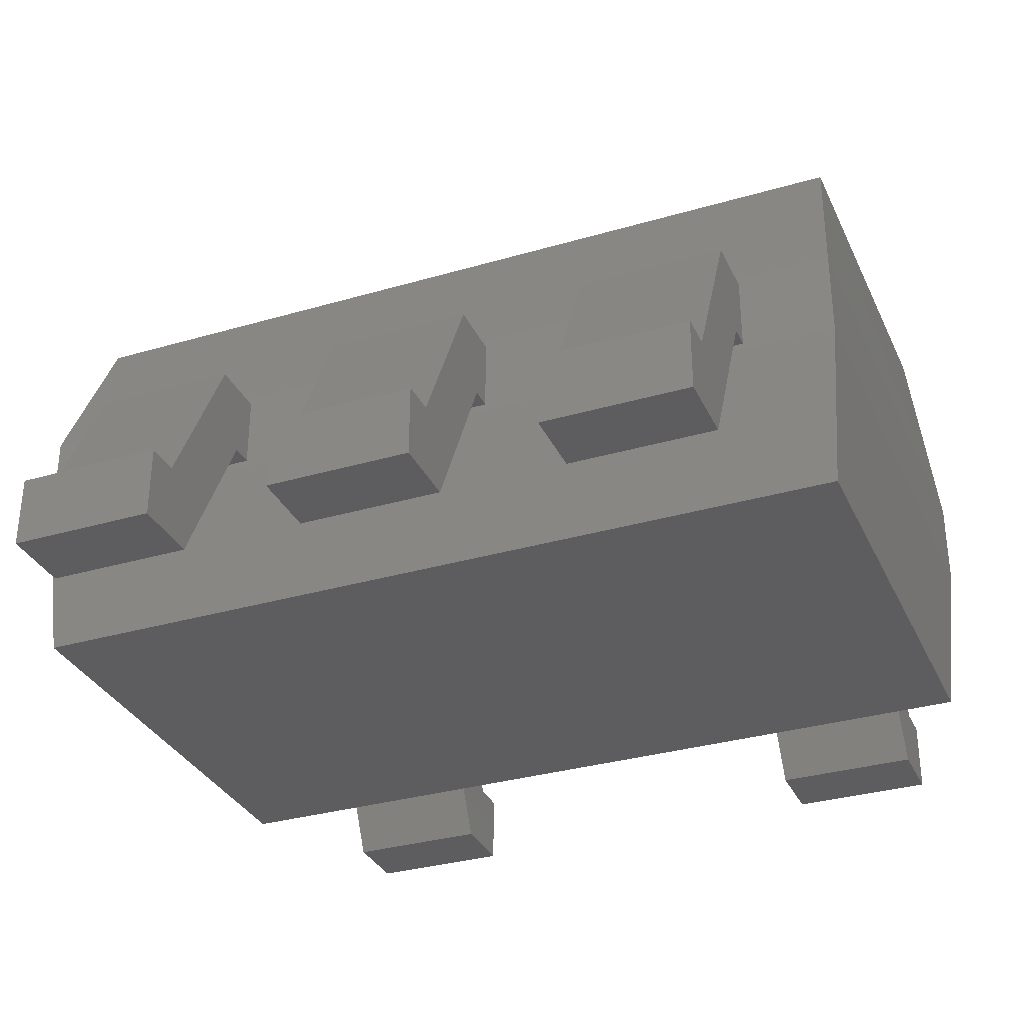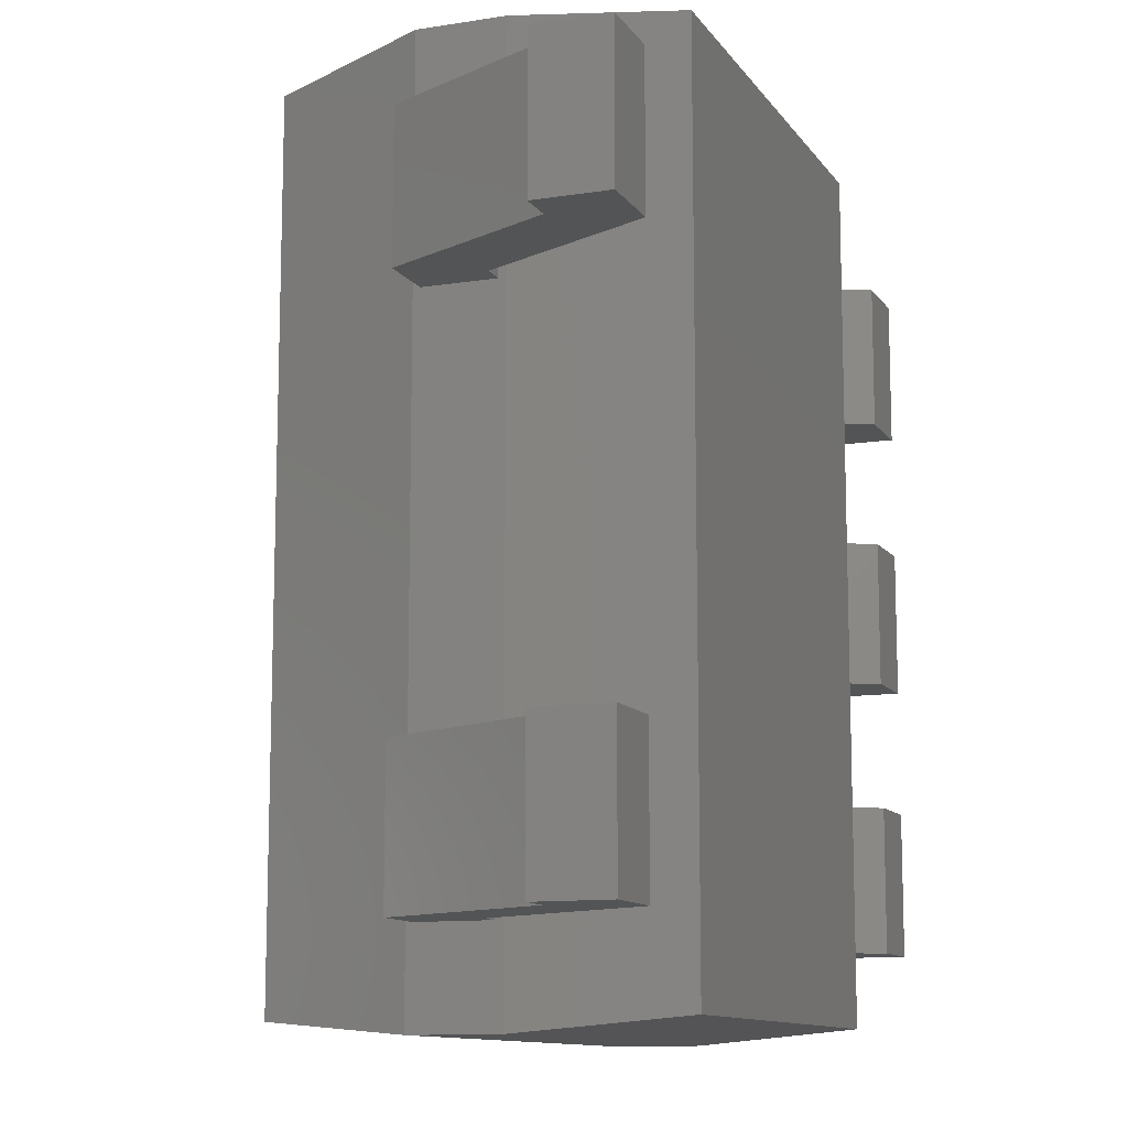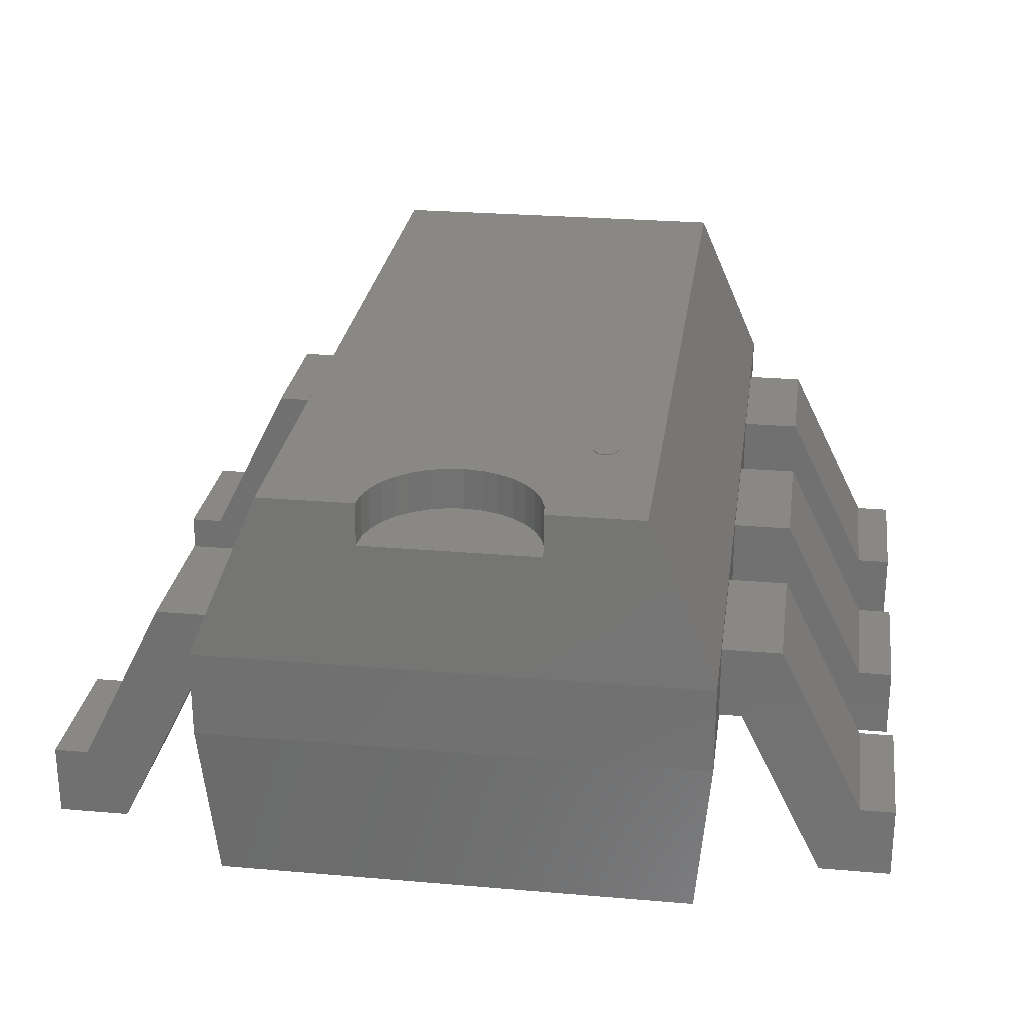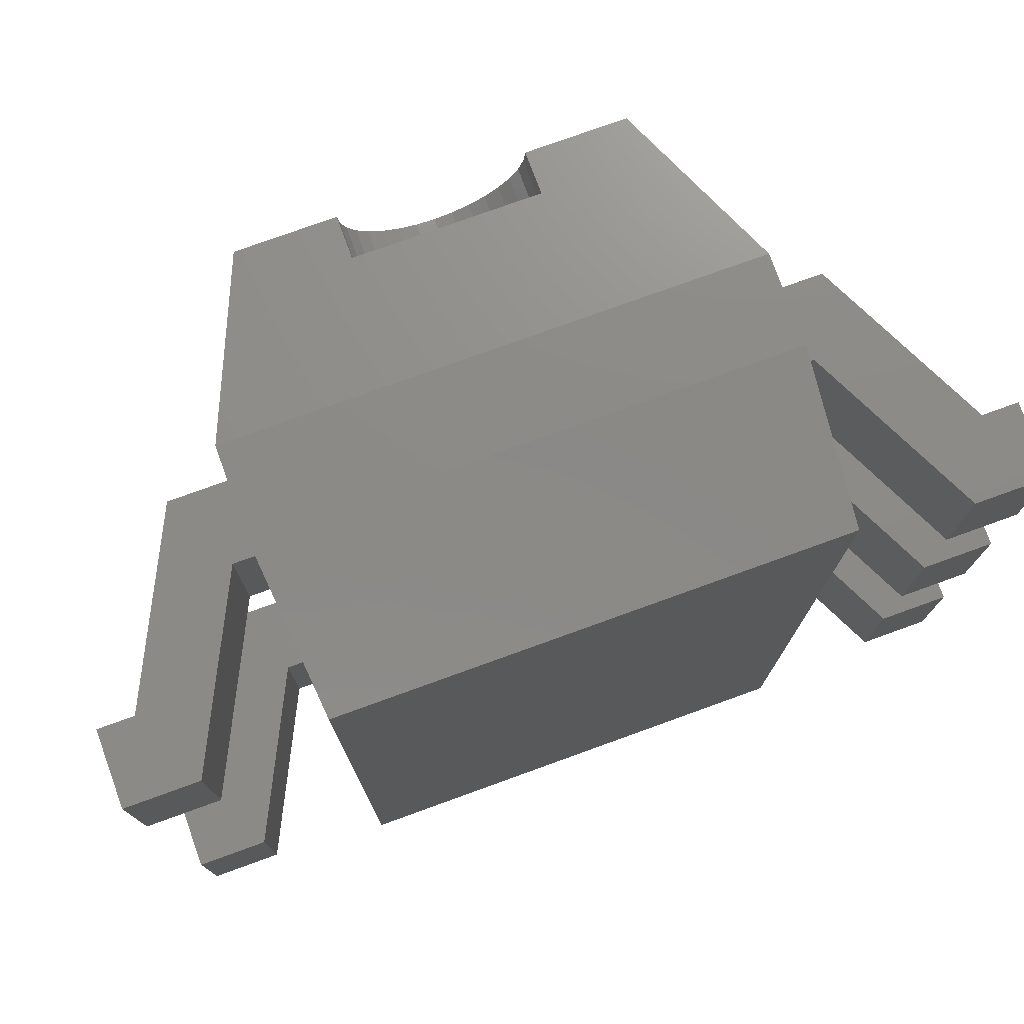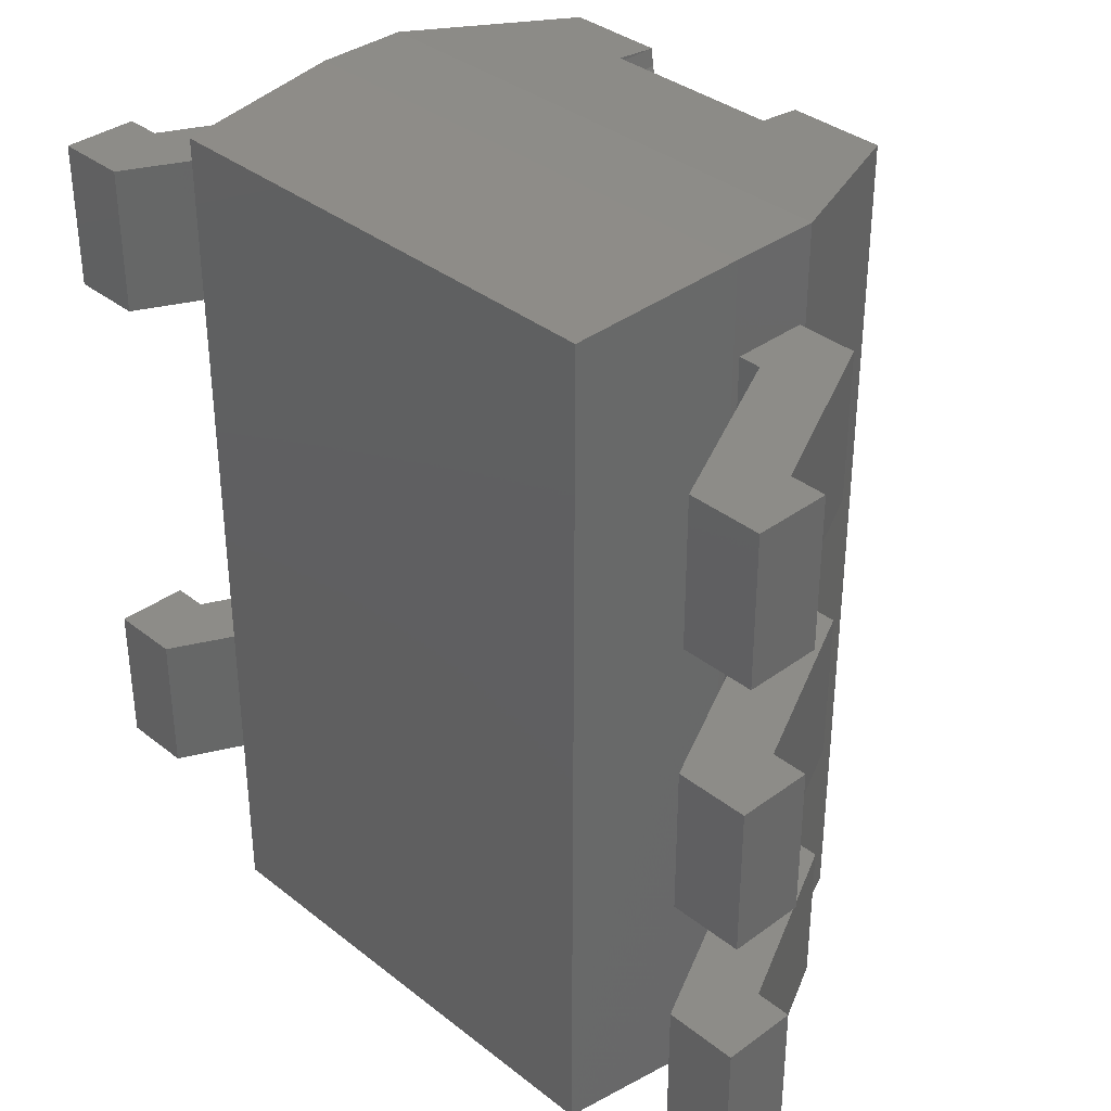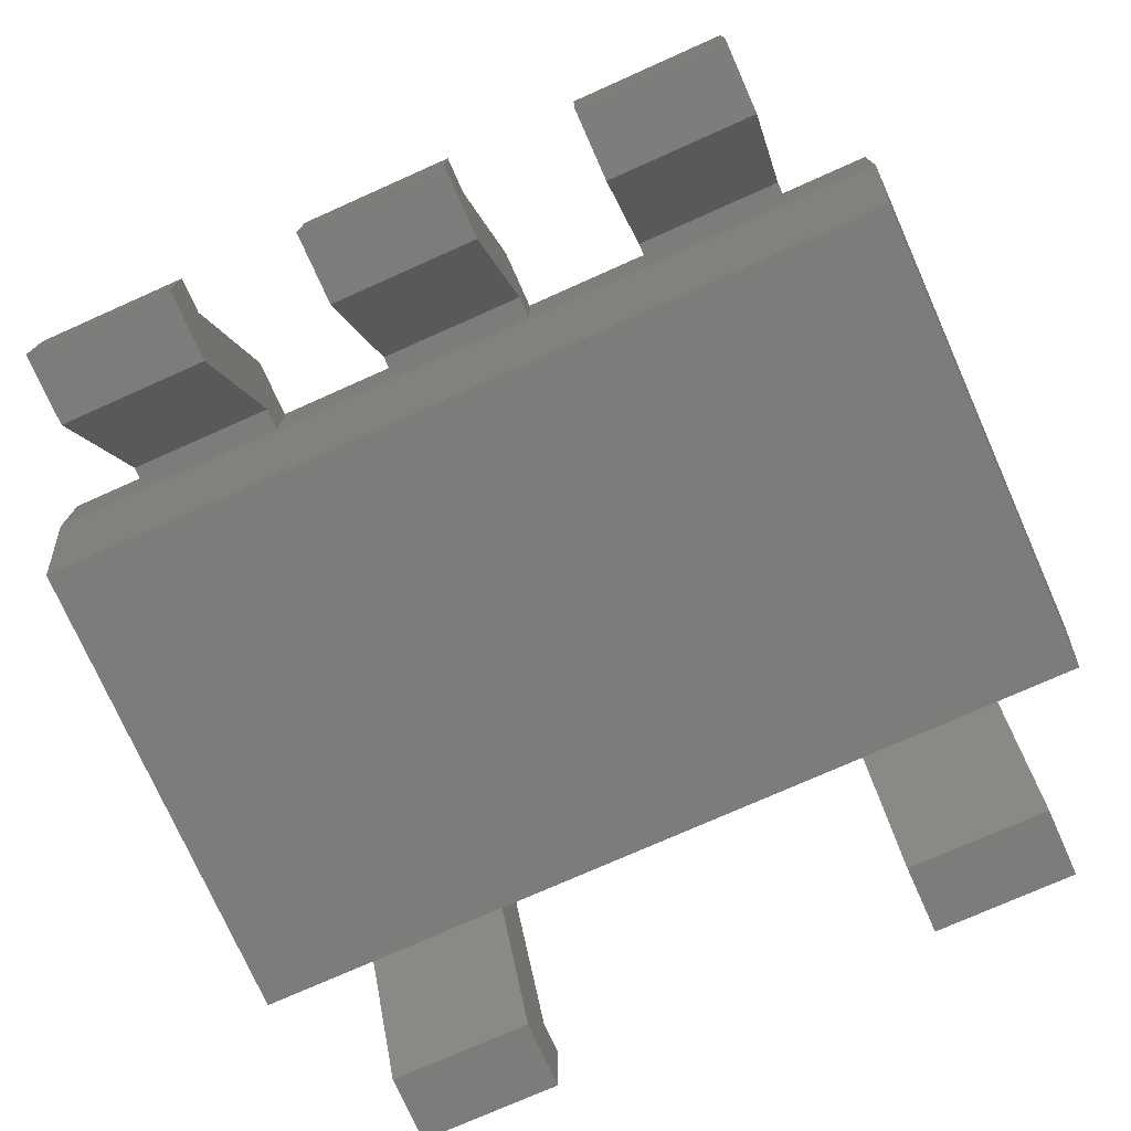
<metadata>
{"format":"stl","ext":"stl","renderer":"f3d","projection":"perspective","resolution":1024,"background":"white","views":[{"elev":-32.6,"azim":-67.9,"up":"+Z"},{"elev":-11.3,"azim":111.1,"up":"+Y"},{"elev":26.0,"azim":-172.2,"up":"+Z"},{"elev":76.8,"azim":160.1,"up":"+Y"},{"elev":35.7,"azim":-134.0,"up":"+Y"},{"elev":-75.4,"azim":-66.0,"up":"+Z"}]}
</metadata>
<code>
# stl→obj: 199 verts, 369 faces
v -17.67 37.4 57
v -15.98 37.74 57
v -15.94 37.4 57
v -16.07 38.06 57
v -16.23 38.36 57
v -16.45 38.62 57
v -16.71 38.84 57
v -17.01 39 57
v -17.33 39.09 57
v -17.67 39.13 57
v -18.01 39.09 57
v -18.33 39 57
v -18.63 38.84 57
v -18.89 38.62 57
v -19.1 38.36 57
v -19.26 38.06 57
v -19.36 37.74 57
v -19.39 37.4 57
v -19.36 37.07 57
v -19.26 36.74 57
v -19.1 36.44 57
v -18.89 36.18 57
v -18.63 35.97 57
v -18.33 35.81 57
v -18.01 35.71 57
v -17.67 35.68 57
v -17.33 35.71 57
v -17.01 35.81 57
v -16.71 35.97 57
v -16.45 36.18 57
v -16.23 36.44 57
v -16.07 36.74 57
v -15.98 37.07 57
v -17.67 37.4 57.1
v -15.94 37.4 57.1
v -15.98 37.74 57.1
v -16.07 38.06 57.1
v -16.23 38.36 57.1
v -16.45 38.62 57.1
v -16.71 38.84 57.1
v -17.01 39 57.1
v -17.33 39.09 57.1
v -17.67 39.13 57.1
v -18.01 39.09 57.1
v -18.33 39 57.1
v -18.63 38.84 57.1
v -18.89 38.62 57.1
v -19.1 38.36 57.1
v -19.26 38.06 57.1
v -19.36 37.74 57.1
v -19.39 37.4 57.1
v -19.36 37.07 57.1
v -19.26 36.74 57.1
v -19.1 36.44 57.1
v -18.89 36.18 57.1
v -18.63 35.97 57.1
v -18.33 35.81 57.1
v -18.01 35.71 57.1
v -17.67 35.68 57.1
v -17.33 35.71 57.1
v -17.01 35.81 57.1
v -16.71 35.97 57.1
v -16.45 36.18 57.1
v -16.23 36.44 57.1
v -16.07 36.74 57.1
v -15.98 37.07 57.1
v 24.99 58.04 57
v 12 58.04 57
v 24.99 -58.04 57
v 11.77 55.7 57
v 11.09 53.45 57
v 9.978 51.37 57
v 8.485 49.55 57
v 6.667 48.06 57
v 4.592 46.95 57
v 2.341 46.27 57
v 7.348e-16 46.04 57
v -24.99 -58.04 57
v -2.341 46.27 57
v -4.592 46.95 57
v -6.667 48.06 57
v -8.485 49.55 57
v -9.978 51.37 57
v -11.09 53.45 57
v -11.77 55.7 57
v -12 58.04 57
v -24.99 58.04 57
v -32.54 -58.04 0
v 32.54 58.04 0
v 32.54 -58.04 0
v -32.54 58.04 0
v -12 58.04 51.3
v -12 58.54 51.3
v -11.77 55.7 51.3
v -11.09 53.45 51.3
v -9.978 51.37 51.3
v -8.485 49.55 51.3
v -6.667 48.06 51.3
v -4.592 46.95 51.3
v -2.341 46.27 51.3
v 7.348e-16 46.04 51.3
v 2.341 46.27 51.3
v 4.592 46.95 51.3
v 6.667 48.06 51.3
v 8.485 49.55 51.3
v 9.978 51.37 51.3
v 11.09 53.45 51.3
v 11.77 55.7 51.3
v 12 58.04 51.3
v 12 58.54 51.3
v 0 58.54 51.3
v 34.5 -60 34.5
v 34.5 60 34.5
v -34.5 -60 34.5
v -34.5 60 34.5
v 34.5 -60 22.5
v 34.5 60 22.5
v -34.5 -60 22.5
v -34.5 60 22.5
v -59 47.4 10
v -59 47.4 0
v -59 27.4 0
v -59 27.4 10
v -34.5 27.4 33.5
v -34.5 27.4 23.5
v -34.5 47.4 23.5
v -34.5 47.4 33.5
v -37.54 47.4 23.5
v -42.54 47.4 33.5
v -49.21 47.4 0
v -54.21 47.4 10
v -42.54 27.4 33.5
v -37.54 27.4 23.5
v -54.21 27.4 10
v -49.21 27.4 0
v -59 10 10
v -59 10 0
v -59 -10 0
v -59 -10 10
v -34.5 -10 33.5
v -34.5 -10 23.5
v -34.5 10 23.5
v -34.5 10 33.5
v -37.54 10 23.5
v -42.54 10 33.5
v -49.21 10 0
v -54.21 10 10
v -42.54 -10 33.5
v -37.54 -10 23.5
v -54.21 -10 10
v -49.21 -10 0
v -59 -27.4 10
v -59 -27.4 0
v -59 -47.4 0
v -59 -47.4 10
v -34.5 -47.4 33.5
v -34.5 -47.4 23.5
v -34.5 -27.4 23.5
v -34.5 -27.4 33.5
v -37.54 -27.4 23.5
v -42.54 -27.4 33.5
v -49.21 -27.4 0
v -54.21 -27.4 10
v -42.54 -47.4 33.5
v -37.54 -47.4 23.5
v -54.21 -47.4 10
v -49.21 -47.4 0
v 59 27.4 10
v 59 27.4 0
v 59 47.4 0
v 59 47.4 10
v 34.5 47.4 33.5
v 34.5 47.4 23.5
v 34.5 27.4 23.5
v 34.5 27.4 33.5
v 37.54 27.4 23.5
v 42.54 27.4 33.5
v 49.21 27.4 0
v 54.21 27.4 10
v 42.54 47.4 33.5
v 37.54 47.4 23.5
v 54.21 47.4 10
v 49.21 47.4 0
v 59 -47.4 10
v 59 -47.4 0
v 59 -27.4 0
v 59 -27.4 10
v 34.5 -27.4 33.5
v 34.5 -27.4 23.5
v 34.5 -47.4 23.5
v 34.5 -47.4 33.5
v 37.54 -47.4 23.5
v 42.54 -47.4 33.5
v 49.21 -47.4 0
v 54.21 -47.4 10
v 42.54 -27.4 33.5
v 37.54 -27.4 23.5
v 54.21 -27.4 10
v 49.21 -27.4 0
f 1 2 3
f 1 4 2
f 1 5 4
f 1 6 5
f 1 7 6
f 1 8 7
f 1 9 8
f 1 10 9
f 1 11 10
f 1 12 11
f 1 13 12
f 1 14 13
f 1 15 14
f 1 16 15
f 1 17 16
f 1 18 17
f 1 19 18
f 1 20 19
f 1 21 20
f 1 22 21
f 1 23 22
f 1 24 23
f 1 25 24
f 1 26 25
f 1 27 26
f 1 28 27
f 1 29 28
f 1 30 29
f 1 31 30
f 1 32 31
f 1 33 32
f 1 3 33
f 34 35 36
f 34 36 37
f 34 37 38
f 34 38 39
f 34 39 40
f 34 40 41
f 34 41 42
f 34 42 43
f 34 43 44
f 34 44 45
f 34 45 46
f 34 46 47
f 34 47 48
f 34 48 49
f 34 49 50
f 34 50 51
f 34 51 52
f 34 52 53
f 34 53 54
f 34 54 55
f 34 55 56
f 34 56 57
f 34 57 58
f 34 58 59
f 34 59 60
f 34 60 61
f 34 61 62
f 34 62 63
f 34 63 64
f 34 64 65
f 34 65 66
f 34 66 35
f 3 36 35
f 2 37 36
f 4 38 37
f 5 39 38
f 6 40 39
f 7 41 40
f 8 42 41
f 9 43 42
f 10 44 43
f 11 45 44
f 12 46 45
f 13 47 46
f 14 48 47
f 15 49 48
f 16 50 49
f 17 51 50
f 18 52 51
f 19 53 52
f 20 54 53
f 21 55 54
f 22 56 55
f 23 57 56
f 24 58 57
f 25 59 58
f 26 60 59
f 27 61 60
f 28 62 61
f 29 63 62
f 30 64 63
f 31 65 64
f 32 66 65
f 33 35 66
f 2 36 3
f 4 37 2
f 5 38 4
f 6 39 5
f 7 40 6
f 8 41 7
f 9 42 8
f 10 43 9
f 11 44 10
f 12 45 11
f 13 46 12
f 14 47 13
f 15 48 14
f 16 49 15
f 17 50 16
f 18 51 17
f 19 52 18
f 20 53 19
f 21 54 20
f 22 55 21
f 23 56 22
f 24 57 23
f 25 58 24
f 26 59 25
f 27 60 26
f 28 61 27
f 29 62 28
f 30 63 29
f 31 64 30
f 32 65 31
f 33 66 32
f 3 35 33
f 67 68 69
f 68 70 69
f 70 71 69
f 71 72 69
f 72 73 69
f 73 74 69
f 74 75 69
f 75 76 69
f 76 77 69
f 77 78 69
f 77 79 78
f 79 80 78
f 80 81 78
f 81 82 78
f 82 83 78
f 83 84 78
f 84 85 78
f 85 86 78
f 87 78 86
f 88 89 90
f 89 88 91
f 86 92 93
f 85 94 92
f 84 95 94
f 83 96 95
f 82 97 96
f 81 98 97
f 80 99 98
f 79 100 99
f 77 101 100
f 76 102 101
f 75 103 102
f 74 104 103
f 73 105 104
f 72 106 105
f 71 107 106
f 70 108 107
f 68 109 108
f 85 92 86
f 84 94 85
f 83 95 84
f 82 96 83
f 81 97 82
f 80 98 81
f 79 99 80
f 77 100 79
f 76 101 77
f 75 102 76
f 74 103 75
f 73 104 74
f 72 105 73
f 71 106 72
f 70 107 71
f 68 108 70
f 68 110 109
f 93 92 111
f 92 94 111
f 94 95 111
f 95 96 111
f 96 97 111
f 97 98 111
f 98 99 111
f 99 100 111
f 100 101 111
f 101 102 111
f 102 103 111
f 103 104 111
f 104 105 111
f 105 106 111
f 106 107 111
f 107 108 111
f 108 109 111
f 109 110 111
f 67 112 113
f 69 114 112
f 78 115 114
f 113 116 117
f 112 118 116
f 114 119 118
f 117 90 89
f 116 88 90
f 118 91 88
f 69 112 67
f 78 114 69
f 87 115 78
f 112 116 113
f 114 118 112
f 115 119 114
f 116 90 117
f 118 88 116
f 119 91 118
f 117 89 119
f 89 91 119
f 113 117 115
f 115 117 119
f 113 68 67
f 68 113 110
f 113 93 110
f 113 115 93
f 87 93 115
f 87 86 93
f 120 121 122
f 120 122 123
f 124 125 126
f 124 126 127
f 126 128 129
f 128 130 131
f 130 121 120
f 126 129 127
f 128 131 129
f 130 120 131
f 125 132 133
f 133 134 135
f 135 123 122
f 125 124 132
f 133 132 134
f 135 134 123
f 127 129 132
f 129 131 134
f 131 120 123
f 127 132 124
f 129 134 132
f 131 123 134
f 126 133 128
f 128 135 130
f 130 122 121
f 126 125 133
f 128 133 135
f 130 135 122
f 136 137 138
f 136 138 139
f 140 141 142
f 140 142 143
f 142 144 145
f 144 146 147
f 146 137 136
f 142 145 143
f 144 147 145
f 146 136 147
f 141 148 149
f 149 150 151
f 151 139 138
f 141 140 148
f 149 148 150
f 151 150 139
f 143 145 148
f 145 147 150
f 147 136 139
f 143 148 140
f 145 150 148
f 147 139 150
f 142 149 144
f 144 151 146
f 146 138 137
f 142 141 149
f 144 149 151
f 146 151 138
f 152 153 154
f 152 154 155
f 156 157 158
f 156 158 159
f 158 160 161
f 160 162 163
f 162 153 152
f 158 161 159
f 160 163 161
f 162 152 163
f 157 164 165
f 165 166 167
f 167 155 154
f 157 156 164
f 165 164 166
f 167 166 155
f 159 161 164
f 161 163 166
f 163 152 155
f 159 164 156
f 161 166 164
f 163 155 166
f 158 165 160
f 160 167 162
f 162 154 153
f 158 157 165
f 160 165 167
f 162 167 154
f 168 169 170
f 168 170 171
f 172 173 174
f 172 174 175
f 174 176 177
f 176 178 179
f 178 169 168
f 174 177 175
f 176 179 177
f 178 168 179
f 173 180 181
f 181 182 183
f 183 171 170
f 173 172 180
f 181 180 182
f 183 182 171
f 175 177 180
f 177 179 182
f 179 168 171
f 175 180 172
f 177 182 180
f 179 171 182
f 174 181 176
f 176 183 178
f 178 170 169
f 174 173 181
f 176 181 183
f 178 183 170
f 184 185 186
f 184 186 187
f 188 189 190
f 188 190 191
f 190 192 193
f 192 194 195
f 194 185 184
f 190 193 191
f 192 195 193
f 194 184 195
f 189 196 197
f 197 198 199
f 199 187 186
f 189 188 196
f 197 196 198
f 199 198 187
f 191 193 196
f 193 195 198
f 195 184 187
f 191 196 188
f 193 198 196
f 195 187 198
f 190 197 192
f 192 199 194
f 194 186 185
f 190 189 197
f 192 197 199
f 194 199 186

</code>
